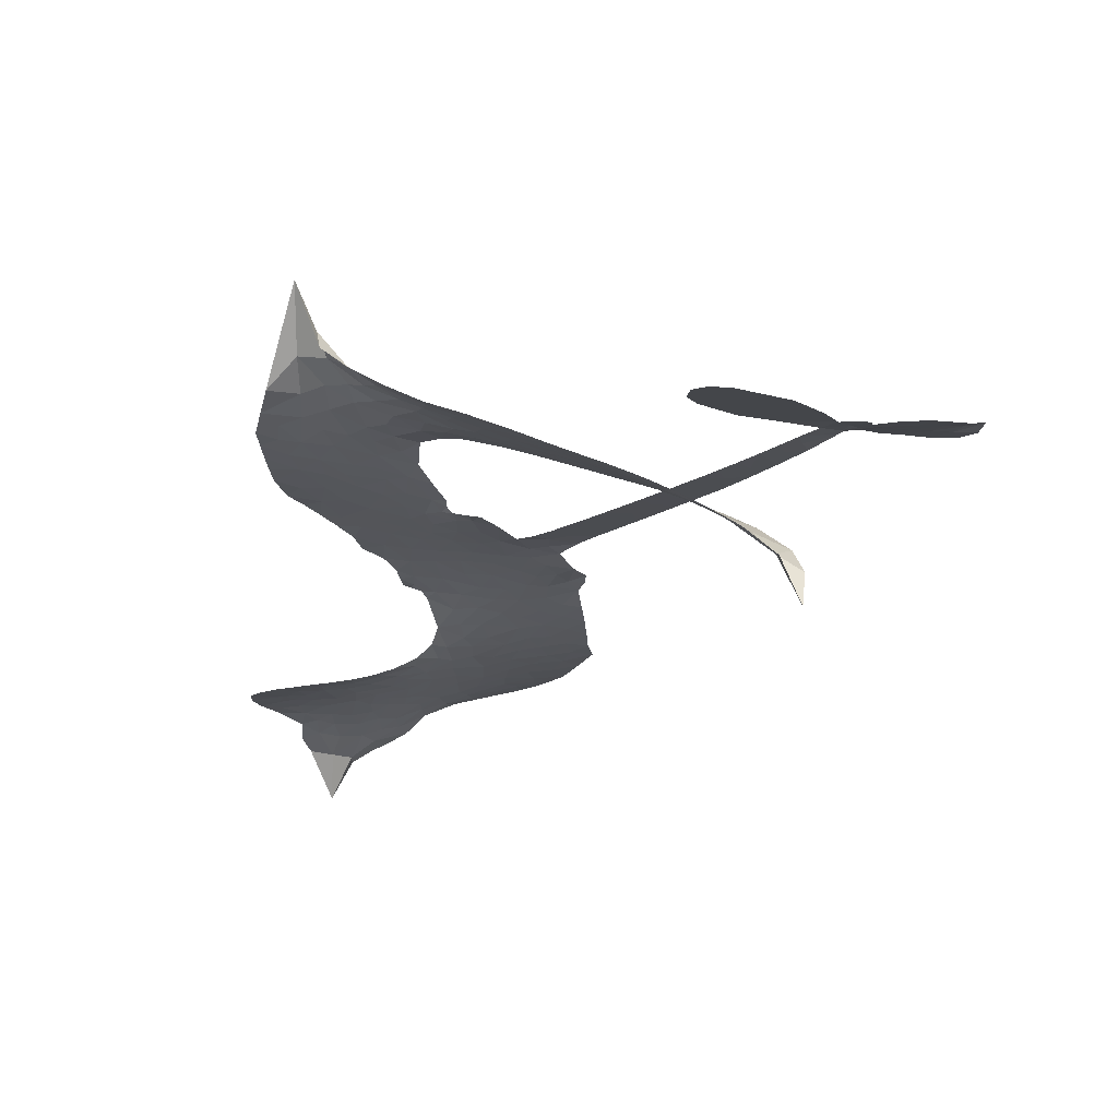
<metadata>
{"format":"obj","ext":"obj","renderer":"f3d","projection":"perspective","resolution":1024,"background":"white","views":[{"elev":-9.7,"azim":24.4,"up":"+Z"}]}
</metadata>
<code>
v -6.888 0.5376 0.2257
v -6.88 0.6166 0.2142
v -6.852 0.6905 0.1893
v -6.884 0.7453 0.1564
v -6.888 0.8016 0.1258
v -6.864 0.8798 0
v -6.83 0.9308 0.102
v -6.789 0.9627 0.135
v -6.746 0.9767 0.1547
v -6.682 0.972 0.1819
v -6.611 0.9404 0.2241
v -6.547 1 0.2597
v -6.454 1.038 0.2811
v -6.373 1.049 0.2947
v -6.307 1.037 0.3046
v -6.219 0.9981 0.3194
v -6.066 0.856 0.357
v -6.05 0.7885 0.3705
v -5.953 0.5079 0.4716
v -5.928 0.4933 0.486
v -5.914 0.4678 0.5
v -5.908 0.2956 0.5272
v -5.425 0.1157 0.6118
v -5.103 -0.02696 0.6795
v -5.089 -0.02332 0.6864
v -5.069 0.1589 0.7179
v -5.001 0.3158 0.7338
v -4.939 0.3671 0.7382
v -4.892 0.35 0.741
v -4.86 0.2977 0.75
v -4.873 0.2002 0.73
v -4.925 0.08396 0.7164
v -5.024 -0.03474 0.6913
v -5.014 -0.06937 0.6867
v -5.021 -0.09987 0.6845
v -5.069 -0.1335 0.6806
v -5.07 -0.2267 0.6797
v -5.091 -0.3578 0.6797
v -5.171 -0.5157 0.6797
v -5.214 -0.5376 0.6797
v -5.25 -0.5275 0.6797
v -5.28 -0.4739 0.6797
v -5.279 -0.4116 0.6797
v -5.24 -0.2814 0.6797
v -5.118 -0.1062 0.6784
v -5.962 0.1698 0.5463
v -5.983 0.01917 0.5748
v -6.007 0.003214 0.5774
v -6.05 0.009177 0.5876
v -6.057 -0.00907 0.6008
v -6.048 -0.02722 0.6103
v -6.049 -0.1649 0.669
v -6.006 -0.2409 0.7013
v -5.887 -0.2584 0.6935
v -5.54 -0.2385 0.5832
v -5.435 -0.2446 0.546
v -5.343 -0.2659 0.5055
v -5.282 -0.2618 0.4795
v -5.111 -0.3292 0.3786
v -5.07 -0.3744 0.324
v -5.062 -0.4149 0.25
v -5.095 -0.4575 0.3476
v -5.159 -0.4922 0.4048
v -5.412 -0.5426 0.5381
v -5.615 -0.5608 0.6229
v -5.715 -0.596 0.662
v -5.81 -0.5938 0.6969
v -5.983 -0.6128 0.7854
v -6.052 -0.6075 0.8353
v -6.133 -0.5821 1
v -6.246 -0.5053 0.7852
v -6.342 -0.389 0.7241
v -6.416 -0.1865 0.6592
v -6.43 -0.1039 0.64
v -6.375 0.1156 0.5732
v -6.383 0.1765 0.5548
v -6.352 0.2263 0.5366
v -6.343 0.2772 0.5138
v -6.362 0.349 0.488
v -6.352 0.3707 0.4836
v -6.327 0.3799 0.475
v -6.322 0.4006 0.4601
v -6.336 0.4876 0.3966
v -6.368 0.516 0.3579
v -6.409 0.5148 0.3262
v -6.593 0.3963 0.2586
v -6.654 0.372 0.2511
v -6.739 0.3638 0.2439
v -6.803 0.3819 0.2394
v -6.84 0.4103 0.2368
v -6.873 0.4689 0.2319
v -5.54 0.03219 0.5994
v -5.09 -0.0499 0.682
v -6.29 0.3825 0.4707
v -6.083 0.01259 0.5938
v -6.049 -0.09615 0.6381
v -6.331 0.3467 0.4874
v -5.958 0.4572 0.4858
v -5.97 0.09229 0.5622
v -5.329 -0.03694 0.6359
v -5.058 -0.03725 0.688
v -5.223 -0.07155 0.6569
v -5.171 -0.08886 0.6682
v -6.352 0.3139 0.4976
v -6.062 0.05115 0.5788
v -5.079 0.0678 0.7066
v -5.059 -0.08034 0.6836
v -5.052 0.01861 0.6984
v -5.12 -0.4044 0.3594
v -5.217 -0.4789 0.6797
v -6.272 0.4524 0.4356
v -6.082 -0.03702 0.6142
v -6.312 0.3082 0.5014
v -6.772 0.4618 0.2382
v -6.743 0.8951 0.1552
v -6.388 0.5908 0.3324
v -5.905 0.3785 0.5019
v -6.019 0.04681 0.574
v -5.264 0.04438 0.6416
v -5.184 0.008708 0.6585
v -6.134 0.07171 0.5787
v -6.037 0.5011 0.4567
v -6.286 0.242 0.5268
v -6.299 0.5623 0.378
v -6.033 0.1175 0.5604
v -5.134 -0.06059 0.6737
v -6.163 -0.01504 0.6088
v -5.179 -0.04038 0.6633
v -5.227 -0.01978 0.6528
v -6.313 0.1604 0.5563
v -5.304 -0.3677 0.4835
v -5.179 -0.1938 0.6798
v -4.936 0.3005 0.7367
v -4.974 0.02461 0.7065
v -5.131 -0.4368 0.6797
v -6.787 0.7826 0.1614
v -5.276 -0.05424 0.6462
v -5.309 -0.3115 0.4878
v -5.121 -0.1691 0.6796
v -5.408 -0.3469 0.5314
v -5.196 -0.295 0.436
v -5.247 -0.3361 0.4558
v -6.362 0.9309 0.2996
v -6.009 -0.4923 0.7746
v -6.82 0.5166 0.2303
v -6.662 0.4825 0.2508
v -6.803 0.8755 0.111
v -6.165 0.3936 0.4757
v -6.15 -0.1282 0.6496
v -5.035 0.2374 0.7265
v -5.017 0.07007 0.709
v -6.827 0.742 0.1686
v -6.75 0.6742 0.2103
v -6.772 0.727 0.189
v -6.665 0.7448 0.2197
v -6.723 0.7719 0.1922
v -5.286 -0.5164 0.4788
v -5.18 -0.3651 0.4135
v -6.35 0.9914 0.2993
v -6.171 0.8012 0.3529
v -6.014 -0.556 0.8021
v -6.641 0.4287 0.2536
v -6.502 0.4565 0.2803
v -6.71 0.4329 0.2454
v -6.228 0.4062 0.4638
v -6.095 -0.1294 0.6517
v -6.122 -0.2219 0.6851
v -6.715 0.7183 0.2092
v -6.657 0.6392 0.2398
v -6.648 0.8452 0.2106
v -6.744 0.8314 0.1665
v -6.423 0.9728 0.2852
v -6.28 0.9463 0.3145
v -6.11 0.8126 0.3597
v -5.897 -0.6036 0.7377
v -6.086 -0.5178 0.8371
v -6.242 0.3304 0.4939
v -6.17 0.52 0.4282
v -6.674 0.7968 0.2071
v -6.59 0.7885 0.2406
v -6.141 0.9291 0.3381
v -6.281 0.5086 0.4059
v -5.963 -0.5278 0.7629
v -5.914 -0.4347 0.7213
v -6.212 0.4712 0.4387
v -6.155 0.8649 0.3449
v -5.998 0.6509 0.4135
v -6.235 0.538 0.4069
v -6.212 0.9142 0.329
v -6.228 0.6668 0.3697
v -6.113 0.693 0.3864
v -6.249 0.6041 0.3811
v -6.094 0.751 0.3747
v -6.165 0.6072 0.4007
v -6.325 0.6636 0.3427
v -6.023 0.7207 0.3907
v -6.301 0.6158 0.3617
v -6.056 0.6704 0.4009
v -6.101 0.623 0.408
v -6.039 0.6023 0.4239
v -6.083 0.5542 0.4322
v -5.975 0.5801 0.4395
v -6.106 0.4823 0.4521
v -6.015 0.5499 0.4445
v -6.348 0.5618 0.3566
v -6.129 0.02058 0.5947
v -6.178 0.04002 0.5908
v -6.203 0.1421 0.5591
v -6.259 -0.01688 0.6117
v -4.9 0.2535 0.7369
v -4.967 0.2392 0.7299
v -4.999 0.1753 0.722
v -6.73 0.547 0.2361
v -6.721 0.4898 0.2418
v -6.04 0.3479 0.5029
v -6.81 0.6326 0.211
v -6.494 0.5738 0.2908
v -6.063 -0.2235 0.6893
v -6.093 -0.3299 0.7251
v -6.048 -0.2862 0.7096
v -6.102 -0.2747 0.705
v -6.203 -0.2822 0.7037
v -6.15 -0.3102 0.7171
v -6 -0.3772 0.7315
v -6.222 -0.3908 0.7473
v -6.039 -0.3391 0.7248
v -6.078 -0.4149 0.7615
v -5.969 -0.3089 0.71
v -6.197 -0.34 0.7274
v -6.38 -0.2884 0.6901
v -6.149 -0.3963 0.7569
v -6.672 0.9067 0.1933
v -6.698 0.8607 0.1846
v -6.486 0.9845 0.2717
v -6.537 0.9294 0.2538
v -6.468 0.9215 0.2745
v -6.516 0.8451 0.2617
v -6.263 1.018 0.3118
v -6.301 0.9902 0.3078
v -6.084 -0.5675 0.8842
v -6.166 -0.5099 0.8518
v -6.592 0.7021 0.2505
v -6.18 0.9641 0.3281
v -6.297 0.8252 0.3236
v -6.252 0.1841 0.5464
v -6.266 0.1065 0.5721
v -6.157 0.2612 0.5222
v -6.221 0.2498 0.5242
v -6.187 0.2043 0.5395
v -6.128 0.1575 0.5533
v -6.316 -0.1264 0.6463
v -5.024 0.1254 0.7155
v -4.965 0.127 0.7185
v -4.899 0.1421 0.7232
v -4.932 0.1914 0.7269
v -6.769 0.513 0.2347
v -6.787 0.5738 0.2253
v -6.733 0.612 0.2266
v -5.965 0.3394 0.5093
v -6.053 0.4234 0.4783
v -6.802 0.6839 0.1974
v -6.439 0.5622 0.3121
v -6.447 0.6372 0.3038
v -6.456 0.4859 0.2987
v -6.579 0.4845 0.2655
v -6.506 0.5155 0.2851
v -6.564 0.5541 0.2703
v -6.545 0.6364 0.2714
v -6.061 -0.4685 0.7878
v -6.013 -0.4342 0.7543
v -6.126 -0.4569 0.7952
v -6.192 -0.4496 0.7847
v -5.929 -0.367 0.7124
v -5.714 -0.2491 0.6428
v -5.908 -0.3127 0.7002
v -5.861 -0.3598 0.6932
v -5.8 -0.2542 0.6703
v -5.844 -0.4246 0.6962
v -5.871 -0.4829 0.7136
v -5.737 -0.3645 0.6548
v -5.846 -0.3028 0.6848
v -5.927 -0.4866 0.7373
v -5.838 -0.5371 0.7058
v -5.8 -0.3797 0.6767
v -5.78 -0.3154 0.666
v -5.76 -0.5366 0.6752
v -5.718 -0.308 0.6458
v -5.748 -0.4505 0.6647
v -5.621 -0.3665 0.6146
v -5.808 -0.4737 0.6883
v -5.627 -0.2436 0.6131
v -5.678 -0.3501 0.6342
v -5.693 -0.4124 0.6426
v -5.632 -0.3055 0.6166
v -5.672 -0.4955 0.6397
v -5.546 -0.3223 0.5857
v -5.946 -0.2506 0.7027
v -6.586 0.8785 0.2353
v -6.615 0.744 0.2374
v -6.644 0.6991 0.2343
v -6.562 0.7469 0.2548
v -6.535 0.7947 0.2592
v -6.529 0.6971 0.2708
v -6.434 0.7929 0.2913
v -6.504 0.7494 0.2734
v -6.46 0.7015 0.2928
v -6.392 0.6832 0.3173
v -6.37 0.6386 0.3315
v -6.334 0.7478 0.3253
v -6.409 0.7394 0.3044
v -6.269 0.8828 0.3226
v -6.333 0.8765 0.3098
v -6.231 0.8289 0.337
v -6.411 0.8727 0.291
v -6.367 0.818 0.3071
v -6.259 0.7612 0.3424
v -6.217 0.08199 0.5786
v -6.262 0.04481 0.5919
v -6.404 0.004091 0.6113
v -6.325 0.06885 0.5866
v -6.39 0.05956 0.5936
v -6.353 0.0194 0.6036
v -6.361 -0.06182 0.628
v -6.161 0.116 0.5663
v -6.09 0.1127 0.5645
v -6.064 0.1848 0.5454
v -6.376 -0.137 0.6483
v -6.268 -0.3151 0.7103
v -6.843 0.5727 0.2217
v -5.961 0.398 0.4951
v -6.112 0.4216 0.472
v -6.158 0.4556 0.4535
v -6.113 0.3469 0.4968
v -6.009 0.4501 0.4769
v -6.547 0.4262 0.2675
v -6.497 0.6232 0.2876
v -6.6 0.6464 0.2543
v -6.625 0.5813 0.2533
v -6.683 0.5839 0.2406
v -5.703 -0.5421 0.6543
v -5.623 -0.4389 0.6182
v -6.567 0.8339 0.2449
v -6.466 0.8696 0.2761
v -6.287 0.7093 0.3446
v -6.302 -0.06308 0.6271
v -6.233 -0.1154 0.6437
v -6.417 -0.05014 0.6271
v -6.013 0.1754 0.5475
v -5.964 0.2448 0.5353
v -6.108 0.2266 0.5342
v -6.035 0.2649 0.5264
v -6.012 0.3893 0.4925
v -6.177 0.3243 0.4999
v -6.62 0.5238 0.2572
v -5.607 -0.4988 0.6153
v -5.513 -0.5509 0.5793
v -5.509 -0.4408 0.5739
v -5.564 -0.5557 0.6006
v -5.543 -0.4968 0.5895
v -5.476 -0.4965 0.5625
v -5.566 -0.4467 0.5968
v -5.543 -0.3861 0.5858
v -5.423 -0.4298 0.538
v -5.48 -0.3509 0.561
v -5.447 -0.3017 0.5482
v -5.391 -0.2951 0.525
v -5.488 -0.2413 0.5649
v -5.751 0.1011 0.5668
v -5.666 0.2058 0.5732
v -5.983 0.291 0.5228
v -6.088 0.2911 0.5162
v -5.42 -0.4864 0.5385
v -5.341 -0.4533 0.5021
v -5.349 -0.5292 0.5102
v -5.241 -0.4127 0.4493
v -5.501 -0.2919 0.569
v -5.857 0.1355 0.5522
v -5.296 -0.4219 0.4787
v -5.222 -0.5041 0.4437
v -5.26 -0.4642 0.4618
v -5.199 -0.4519 0.4252
v -5.787 0.2507 0.5547
v -5.914 0.2459 0.5374
v -5.848 0.2732 0.5441
v -5.201 -0.4021 0.6797
v -5.147 -0.3794 0.6797
v -5.15 -0.289 0.6797
v -5.26 -0.3465 0.6797
v -5.196 -0.338 0.6797
v -6.831 0.8221 0.1157
v -6.132 -0.06838 0.6274
v -6.191 -0.07134 0.6288
v -6.167 0.6696 0.3826
v -6.166 0.7354 0.3671
v -6.135 0.5606 0.4213
v -6.295 -0.4477 0.7518
v -6.282 -0.3885 0.7348
v -5.581 -0.2784 0.5978
v -6.331 -0.216 0.6725
v -6.264 -0.2414 0.685
v -6.198 -0.2023 0.6748
v -6.282 -0.1804 0.6639
v -6.153 -0.1804 0.6685
v -6.235 -0.1679 0.6614
v -5.469 -0.4028 0.5572
v -5.364 -0.3935 0.5116
v -5.354 -0.341 0.5075
v -5.839 0.2035 0.5506
v -5.909 0.1526 0.5468
v -5.792 0.1552 0.5592
v -5.727 0.2283 0.564
v -5.645 0.06669 0.5828
v -5.726 0.1623 0.5674
v -5.698 0.08392 0.5747
v -5.546 0.1608 0.5922
v -5.652 0.1369 0.5786
v -5.589 0.1071 0.5888
v -5.606 0.1833 0.5826
v -5.593 0.04945 0.591
v -5.081 -0.2922 0.6797
v -5.131 -0.2312 0.6797
v -5.21 -0.2376 0.6797
v -6.218 0.7212 0.3594
v -6.399 -0.2375 0.6737
v -6.32 -0.2794 0.6931
v -6.362 -0.339 0.7075
v -6.311 -0.3432 0.7149
v -5.89 0.2002 0.545
v -5.344 0.08004 0.6259
v -5.321 0.02358 0.6334
v -5.434 -0.002351 0.6169
v -5.382 -0.01964 0.6262
v -5.391 0.04069 0.6213
v -5.452 0.05847 0.6111
v -5.485 0.1382 0.6019
v -5.528 0.09344 0.5981
v -5.896 -0.5328 0.7309
v -5.944 -0.5767 0.7601
f 112 206 391
f 186 160 174
f 75 130 76
f 203 122 201
f 105 121 206
f 45 107 93
f 51 50 112
f 123 78 77
f 89 88 114
f 125 118 99
f 1 91 145
f 162 164 87
f 25 108 106
f 43 42 110
f 80 79 97
f 126 93 24
f 58 138 142
f 179 299 180
f 128 129 102
f 105 125 325
f 52 166 167
f 143 159 172
f 240 176 70
f 142 138 131
f 176 240 161
f 223 231 219
f 59 158 109
f 95 112 50
f 117 21 98
f 113 94 97
f 97 104 113
f 104 78 113
f 349 383 22
f 166 112 391
f 105 95 49
f 74 73 327
f 51 112 96
f 82 94 111
f 107 34 101
f 52 218 53
f 323 345 322
f 203 260 122
f 90 89 114
f 167 221 218
f 145 256 257
f 91 90 114
f 298 232 170
f 98 19 334
f 282 183 437
f 77 76 130
f 4 3 152
f 152 5 4
f 56 365 366
f 45 126 103
f 115 9 8
f 8 7 147
f 45 139 36
f 106 151 252
f 147 7 6
f 381 158 375
f 114 145 91
f 246 208 245
f 136 154 156
f 10 9 115
f 19 122 334
f 205 83 124
f 17 174 18
f 84 205 116
f 165 111 94
f 182 83 111
f 162 146 164
f 239 15 159
f 206 207 127
f 129 137 102
f 236 234 235
f 350 250 326
f 172 159 14
f 180 302 342
f 126 45 93
f 322 318 320
f 239 238 15
f 211 150 212
f 5 152 390
f 136 152 154
f 25 93 101
f 31 30 210
f 107 45 36
f 124 192 197
f 161 183 144
f 119 430 137
f 120 119 129
f 296 364 376
f 359 361 355
f 287 274 285
f 363 373 406
f 276 285 281
f 50 49 95
f 53 218 220
f 275 54 297
f 49 48 118
f 126 128 103
f 274 287 294
f 58 57 138
f 78 123 113
f 407 406 131
f 118 105 49
f 375 158 142
f 68 161 69
f 61 109 62
f 421 139 132
f 109 60 59
f 166 52 96
f 423 394 160
f 60 109 61
f 348 349 351
f 85 84 116
f 141 58 142
f 162 87 86
f 43 110 385
f 134 32 151
f 386 385 135
f 110 42 41
f 110 135 385
f 102 103 128
f 57 366 407
f 40 110 41
f 40 39 110
f 421 387 420
f 119 137 129
f 141 158 59
f 37 36 139
f 105 206 95
f 47 118 48
f 94 81 97
f 95 206 112
f 430 433 432
f 432 100 430
f 413 416 369
f 82 81 94
f 177 165 94
f 98 20 19
f 98 21 20
f 97 79 104
f 63 62 109
f 108 151 106
f 117 330 259
f 210 133 211
f 93 107 101
f 83 82 111
f 259 22 117
f 348 99 46
f 47 99 118
f 24 93 25
f 132 139 45
f 35 34 107
f 126 24 128
f 101 34 33
f 118 125 105
f 130 123 77
f 115 8 147
f 128 24 120
f 108 101 33
f 27 133 28
f 108 33 134
f 255 253 254
f 185 111 165
f 28 133 29
f 133 30 29
f 129 128 120
f 110 39 135
f 159 15 14
f 145 114 256
f 193 160 394
f 101 108 25
f 389 388 385
f 36 35 107
f 168 154 153
f 81 80 97
f 372 373 363
f 151 108 134
f 214 114 164
f 145 257 329
f 163 265 335
f 179 233 171
f 390 6 5
f 147 390 171
f 113 123 177
f 177 123 248
f 209 346 392
f 397 396 225
f 261 154 152
f 27 150 211
f 253 252 151
f 152 136 390
f 3 2 216
f 168 169 300
f 261 152 3
f 168 156 154
f 261 153 154
f 234 236 172
f 179 156 155
f 147 171 115
f 64 374 372
f 375 380 381
f 141 142 158
f 142 131 375
f 172 14 13
f 143 173 239
f 308 205 197
f 196 198 187
f 283 175 67
f 161 144 176
f 264 266 163
f 214 146 213
f 85 262 264
f 262 85 116
f 114 88 164
f 87 164 88
f 177 94 113
f 332 148 331
f 112 166 96
f 166 149 403
f 346 209 345
f 223 219 221
f 169 168 153
f 155 156 168
f 265 162 86
f 162 265 146
f 179 180 170
f 11 10 232
f 136 156 171
f 171 156 179
f 12 234 13
f 172 13 234
f 173 311 189
f 189 311 313
f 16 173 189
f 200 198 199
f 288 280 284
f 183 282 144
f 270 184 224
f 70 176 241
f 245 248 123
f 148 165 177
f 188 194 192
f 188 182 185
f 179 155 299
f 179 170 233
f 299 300 242
f 301 302 180
f 188 192 124
f 17 181 186
f 83 182 124
f 438 161 68
f 437 283 279
f 288 290 286
f 220 226 228
f 332 165 148
f 188 185 178
f 17 186 174
f 189 186 181
f 174 193 18
f 185 182 111
f 202 187 200
f 182 188 124
f 16 189 243
f 311 173 312
f 189 313 186
f 194 190 192
f 18 193 196
f 194 188 178
f 190 195 197
f 160 193 174
f 198 196 193
f 122 204 201
f 393 194 199
f 160 313 316
f 304 314 343
f 190 197 192
f 198 193 191
f 197 195 308
f 199 191 393
f 198 191 199
f 395 194 178
f 198 200 187
f 201 200 199
f 204 19 202
f 395 199 194
f 201 395 203
f 332 178 185
f 204 202 200
f 260 331 333
f 201 204 200
f 19 204 122
f 83 205 84
f 197 205 124
f 207 206 121
f 206 127 391
f 324 317 207
f 130 320 246
f 250 350 249
f 123 130 245
f 127 207 209
f 207 121 324
f 30 133 210
f 133 27 211
f 150 26 212
f 210 211 255
f 252 212 26
f 253 255 212
f 146 354 339
f 258 153 216
f 146 214 164
f 256 214 213
f 353 247 333
f 348 46 349
f 2 1 329
f 216 257 258
f 307 263 308
f 354 267 338
f 52 167 218
f 221 220 218
f 221 167 223
f 269 270 227
f 219 226 220
f 53 220 228
f 167 222 223
f 219 220 221
f 402 400 404
f 328 225 229
f 222 229 223
f 269 227 271
f 226 227 224
f 224 273 228
f 397 72 396
f 71 70 241
f 227 226 219
f 226 224 228
f 223 229 231
f 144 269 176
f 273 224 184
f 297 53 228
f 399 251 327
f 231 229 225
f 400 402 399
f 426 427 425
f 71 241 272
f 219 231 227
f 10 115 232
f 233 115 171
f 170 232 233
f 115 233 232
f 11 235 12
f 234 12 235
f 11 232 298
f 236 143 172
f 235 11 298
f 235 237 343
f 299 301 180
f 237 302 304
f 143 239 159
f 173 16 238
f 173 238 239
f 70 69 240
f 161 240 69
f 176 269 271
f 271 231 272
f 338 268 337
f 262 263 217
f 314 312 143
f 189 181 243
f 316 313 244
f 246 245 130
f 249 248 245
f 319 322 321
f 318 207 317
f 250 249 208
f 215 260 333
f 249 245 208
f 248 247 353
f 250 208 324
f 247 248 249
f 325 250 324
f 325 326 250
f 230 399 424
f 400 222 401
f 106 252 26
f 253 151 32
f 255 254 31
f 212 252 253
f 210 255 31
f 253 32 254
f 212 255 211
f 214 256 114
f 257 256 213
f 257 213 258
f 216 2 329
f 339 258 213
f 169 153 258
f 330 117 98
f 326 351 350
f 331 260 203
f 259 330 352
f 3 216 261
f 153 261 216
f 263 262 116
f 266 264 262
f 310 304 305
f 301 242 303
f 265 266 267
f 266 262 217
f 267 266 217
f 265 163 266
f 268 267 217
f 268 338 267
f 263 336 217
f 268 303 337
f 270 269 144
f 227 231 271
f 270 144 282
f 227 270 224
f 272 231 225
f 176 271 241
f 272 225 396
f 241 271 272
f 184 278 276
f 228 273 275
f 276 284 285
f 285 274 277
f 273 276 275
f 284 276 278
f 184 276 273
f 54 275 281
f 175 283 437
f 276 281 275
f 279 184 282
f 278 184 279
f 437 279 282
f 290 288 284
f 376 398 296
f 277 54 281
f 282 184 270
f 438 183 161
f 66 286 67
f 67 286 283
f 279 290 278
f 284 280 285
f 285 280 287
f 277 281 285
f 340 65 295
f 278 290 284
f 292 287 280
f 294 287 292
f 340 286 66
f 341 293 295
f 292 280 293
f 358 359 355
f 279 283 290
f 286 290 283
f 293 280 288
f 291 294 398
f 294 292 289
f 295 293 288
f 289 292 293
f 294 289 296
f 294 291 274
f 340 288 286
f 293 341 289
f 361 362 341
f 365 376 364
f 342 170 180
f 275 297 228
f 237 235 298
f 300 299 155
f 301 299 242
f 168 300 155
f 337 300 169
f 242 337 303
f 342 302 237
f 305 301 303
f 311 312 244
f 336 303 268
f 307 310 306
f 301 305 302
f 305 303 306
f 303 336 306
f 304 302 305
f 307 306 263
f 305 306 310
f 308 263 116
f 307 195 309
f 308 116 205
f 195 307 308
f 309 344 316
f 309 244 315
f 307 309 310
f 315 310 309
f 312 173 143
f 313 311 244
f 314 143 236
f 315 312 314
f 244 309 316
f 186 313 160
f 343 314 236
f 315 314 304
f 315 304 310
f 244 312 315
f 344 309 195
f 393 394 423
f 208 246 317
f 318 317 246
f 75 320 130
f 207 318 209
f 323 251 345
f 320 318 246
f 320 321 322
f 322 319 323
f 320 75 321
f 318 322 209
f 347 74 323
f 327 323 74
f 317 324 208
f 325 324 121
f 105 325 121
f 326 325 125
f 348 326 125
f 350 247 249
f 230 425 399
f 323 327 251
f 427 397 328
f 73 399 327
f 145 329 1
f 216 329 257
f 334 330 98
f 215 352 260
f 332 331 203
f 331 148 333
f 178 332 203
f 332 185 165
f 353 333 148
f 371 247 350
f 122 260 334
f 334 260 352
f 336 263 306
f 265 86 335
f 268 217 336
f 300 337 242
f 337 169 338
f 169 258 339
f 265 354 146
f 146 339 213
f 169 339 338
f 65 340 66
f 288 340 295
f 65 355 295
f 341 295 355
f 237 298 342
f 170 342 298
f 235 343 236
f 304 343 237
f 195 190 344
f 423 344 190
f 346 345 251
f 322 345 209
f 399 425 400
f 391 392 149
f 99 348 125
f 323 319 347
f 413 410 368
f 259 370 22
f 215 351 370
f 326 348 351
f 371 333 247
f 370 351 349
f 371 215 333
f 259 352 215
f 334 352 330
f 148 177 353
f 248 353 177
f 267 354 265
f 339 354 338
f 360 363 357
f 289 341 362
f 357 359 360
f 358 356 359
f 364 140 365
f 360 359 356
f 355 65 358
f 361 359 357
f 356 64 360
f 364 405 140
f 361 357 362
f 355 361 341
f 357 363 405
f 289 362 296
f 360 64 372
f 374 157 373
f 296 362 364
f 362 357 405
f 366 365 140
f 398 376 55
f 366 140 407
f 56 366 57
f 417 415 418
f 365 56 367
f 428 384 383
f 22 370 349
f 215 370 259
f 350 351 371
f 215 371 351
f 373 157 380
f 363 360 372
f 378 375 131
f 373 378 406
f 372 374 373
f 381 380 379
f 365 367 376
f 55 376 367
f 377 410 408
f 46 383 349
f 406 378 131
f 373 380 378
f 63 381 379
f 380 375 378
f 157 379 380
f 63 109 381
f 158 381 109
f 408 382 384
f 22 383 384
f 386 135 38
f 377 408 428
f 428 46 409
f 385 386 389
f 387 386 38
f 389 44 388
f 421 420 37
f 422 44 387
f 386 387 389
f 43 385 388
f 44 389 387
f 171 390 136
f 6 390 147
f 392 391 127
f 166 391 149
f 209 392 127
f 149 392 346
f 394 393 191
f 190 194 393
f 193 394 191
f 423 160 316
f 203 395 178
f 199 395 201
f 272 396 71
f 222 328 229
f 328 397 225
f 291 398 55
f 294 296 398
f 400 328 222
f 401 222 167
f 399 402 251
f 167 403 401
f 404 149 346
f 404 400 401
f 346 251 402
f 166 403 167
f 404 403 149
f 404 401 403
f 346 402 404
f 140 405 363
f 362 405 364
f 407 131 138
f 363 406 140
f 407 138 57
f 140 406 407
f 410 377 368
f 413 411 410
f 428 408 384
f 382 408 410
f 413 414 416
f 382 410 411
f 369 411 413
f 416 414 412
f 436 434 435
f 413 368 414
f 417 416 412
f 92 436 419
f 418 369 416
f 417 419 436
f 139 421 37
f 417 418 416
f 417 412 419
f 387 38 420
f 422 421 132
f 344 423 316
f 421 422 387
f 393 423 190
f 72 397 427
f 399 73 424
f 400 425 328
f 425 427 328
f 425 230 426
f 72 427 426
f 46 428 383
f 377 428 409
f 119 429 430
f 137 430 100
f 432 433 431
f 429 23 433
f 434 431 433
f 433 430 429
f 434 433 23
f 415 417 436
f 92 431 434
f 434 436 92
f 434 23 435
f 415 436 435
f 437 183 438
f 68 175 438
f 437 438 175

</code>
